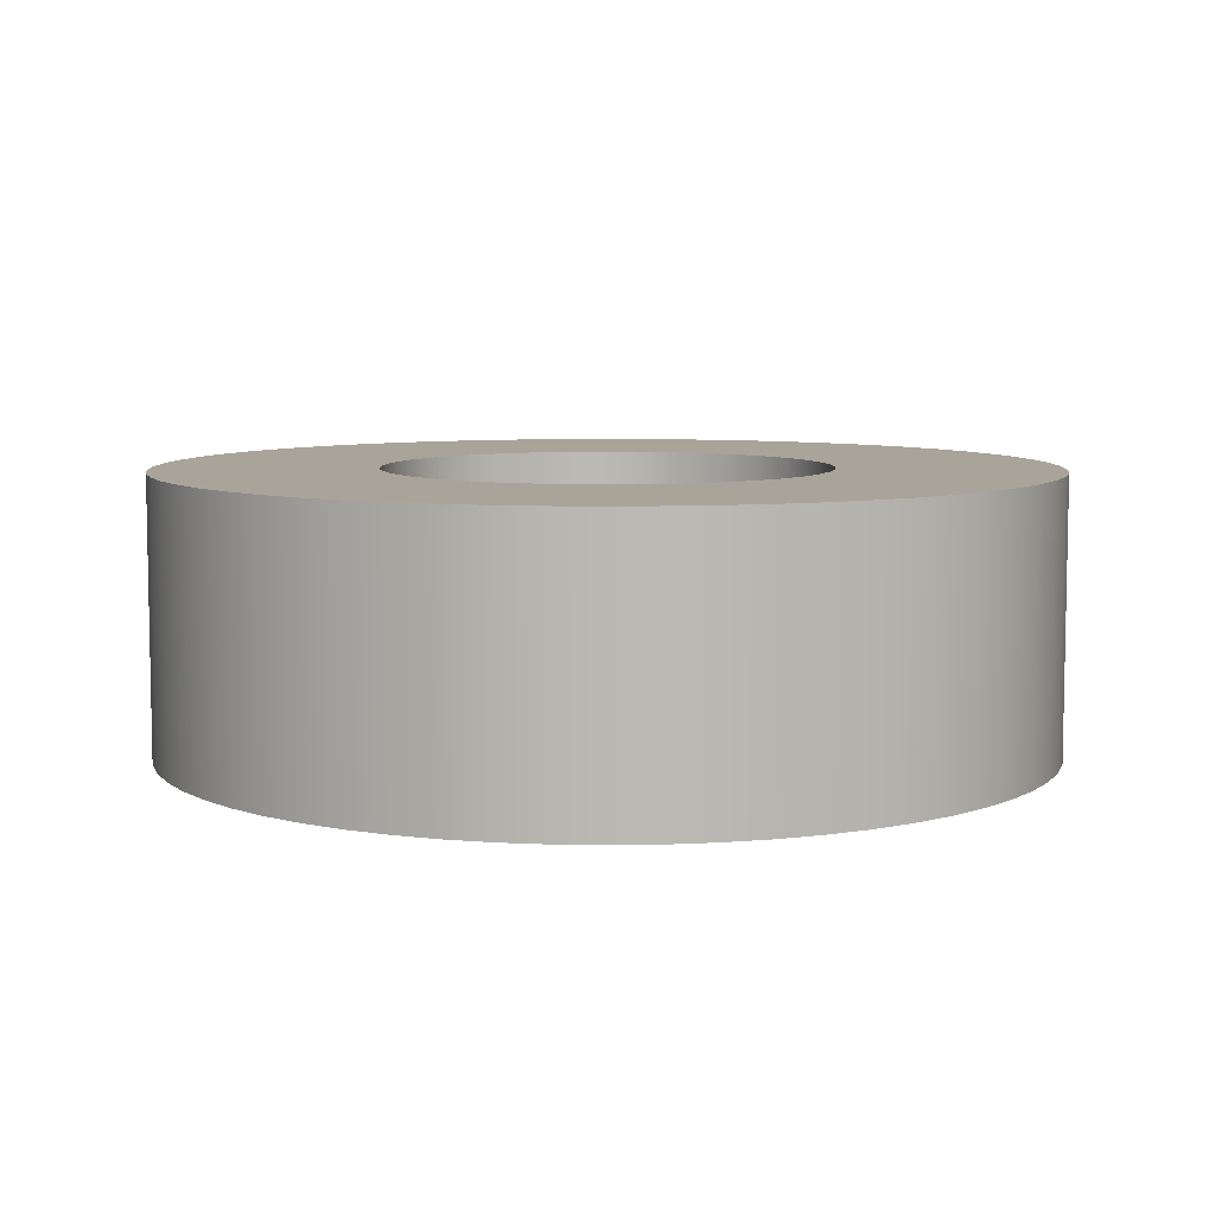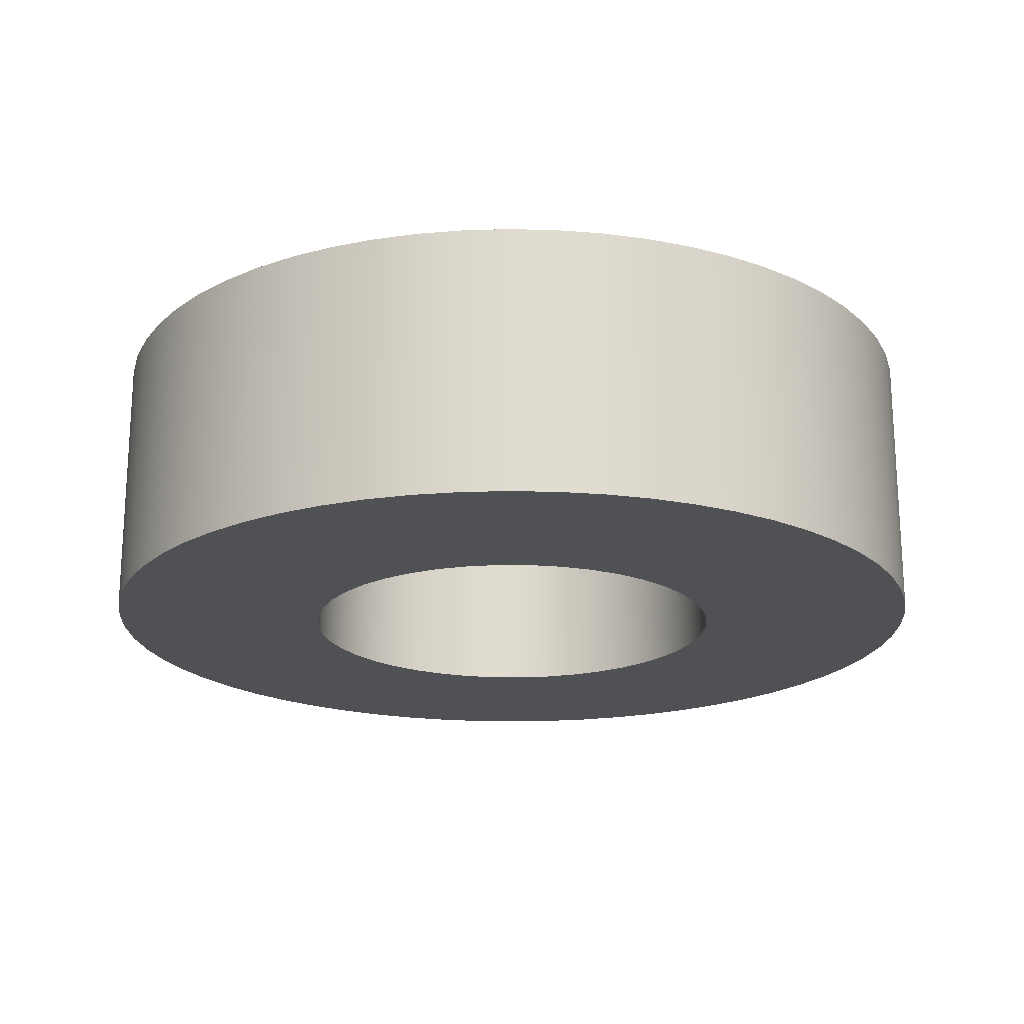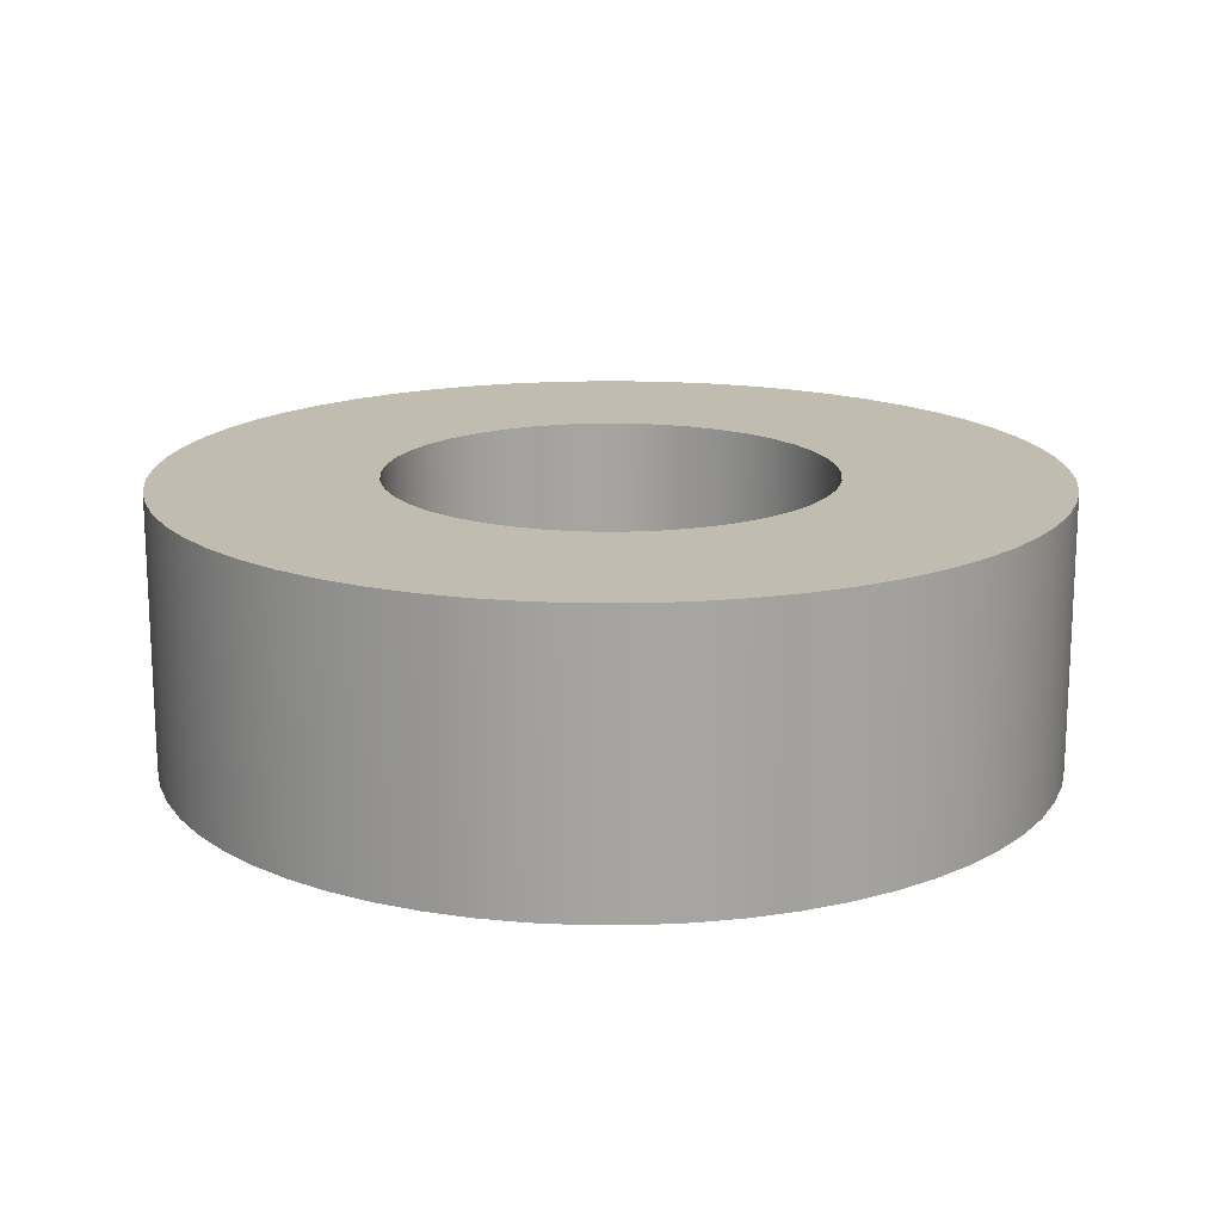
<metadata>
{"format":"obj","ext":"obj","renderer":"f3d","projection":"perspective","resolution":1024,"background":"white","views":[{"elev":7.3,"azim":17.8,"up":"+Y"},{"elev":-19.8,"azim":144.5,"up":"+Y"},{"elev":16.6,"azim":-171.0,"up":"+Y"}]}
</metadata>
<code>
v -0.8 0.5 9.797e-17
v -0.7956 0.5 -0.08362
v -0.7825 0.5 -0.1663
v -0.7608 0.5 -0.2472
v -0.7308 0.5 -0.3254
v -0.6928 0.5 -0.4
v -0.6472 0.5 -0.4702
v -0.5945 0.5 -0.5353
v -0.5353 0.5 -0.5945
v -0.4702 0.5 -0.6472
v -0.4 0.5 -0.6928
v -0.3254 0.5 -0.7308
v -0.2472 0.5 -0.7608
v -0.1663 0.5 -0.7825
v -0.08362 0.5 -0.7956
v 4.899e-17 0.5 -0.8
v 0.08362 0.5 -0.7956
v 0.1663 0.5 -0.7825
v 0.2472 0.5 -0.7608
v 0.3254 0.5 -0.7308
v 0.4 0.5 -0.6928
v 0.4702 0.5 -0.6472
v 0.5353 0.5 -0.5945
v 0.5945 0.5 -0.5353
v 0.6472 0.5 -0.4702
v 0.6928 0.5 -0.4
v 0.7308 0.5 -0.3254
v 0.7608 0.5 -0.2472
v 0.7825 0.5 -0.1663
v 0.7956 0.5 -0.08362
v 0.8 0.5 0
v 0.7956 0.5 0.08362
v 0.7825 0.5 0.1663
v 0.7608 0.5 0.2472
v 0.7308 0.5 0.3254
v 0.6928 0.5 0.4
v 0.6472 0.5 0.4702
v 0.5945 0.5 0.5353
v 0.5353 0.5 0.5945
v 0.4702 0.5 0.6472
v 0.4 0.5 0.6928
v 0.3254 0.5 0.7308
v 0.2472 0.5 0.7608
v 0.1663 0.5 0.7825
v 0.08362 0.5 0.7956
v 4.899e-17 0.5 0.8
v -0.08362 0.5 0.7956
v -0.1663 0.5 0.7825
v -0.2472 0.5 0.7608
v -0.3254 0.5 0.7308
v -0.4 0.5 0.6928
v -0.4702 0.5 0.6472
v -0.5353 0.5 0.5945
v -0.5945 0.5 0.5353
v -0.6472 0.5 0.4702
v -0.6928 0.5 0.4
v -0.7308 0.5 0.3254
v -0.7608 0.5 0.2472
v -0.7825 0.5 0.1663
v -0.7956 0.5 0.08362
v -0.8 0 9.797e-17
v -0.7956 0 0.08362
v -0.7825 0 0.1663
v -0.7608 0 0.2472
v -0.7308 0 0.3254
v -0.6928 0 0.4
v -0.6472 0 0.4702
v -0.5945 0 0.5353
v -0.5353 0 0.5945
v -0.4702 0 0.6472
v -0.4 0 0.6928
v -0.3254 0 0.7308
v -0.2472 0 0.7608
v -0.1663 0 0.7825
v -0.08362 0 0.7956
v 4.899e-17 0 0.8
v 0.08362 0 0.7956
v 0.1663 0 0.7825
v 0.2472 0 0.7608
v 0.3254 0 0.7308
v 0.4 0 0.6928
v 0.4702 0 0.6472
v 0.5353 0 0.5945
v 0.5945 0 0.5353
v 0.6472 0 0.4702
v 0.6928 0 0.4
v 0.7308 0 0.3254
v 0.7608 0 0.2472
v 0.7825 0 0.1663
v 0.7956 0 0.08362
v 0.8 0 0
v 0.7956 0 -0.08362
v 0.7825 0 -0.1663
v 0.7608 0 -0.2472
v 0.7308 0 -0.3254
v 0.6928 0 -0.4
v 0.6472 0 -0.4702
v 0.5945 0 -0.5353
v 0.5353 0 -0.5945
v 0.4702 0 -0.6472
v 0.4 0 -0.6928
v 0.3254 0 -0.7308
v 0.2472 0 -0.7608
v 0.1663 0 -0.7825
v 0.08362 0 -0.7956
v 4.899e-17 0 -0.8
v -0.08362 0 -0.7956
v -0.1663 0 -0.7825
v -0.2472 0 -0.7608
v -0.3254 0 -0.7308
v -0.4 0 -0.6928
v -0.4702 0 -0.6472
v -0.5353 0 -0.5945
v -0.5945 0 -0.5353
v -0.6472 0 -0.4702
v -0.6928 0 -0.4
v -0.7308 0 -0.3254
v -0.7608 0 -0.2472
v -0.7825 0 -0.1663
v -0.7956 0 -0.08362
v -0.8 0 9.797e-17
v -0.8 0.5 9.797e-17
v -0.4 0.5 4.899e-17
v -0.3955 0.5 -0.05962
v -0.3822 0.5 -0.1179
v -0.3604 0.5 -0.1736
v -0.3305 0.5 -0.2253
v -0.2932 0.5 -0.2721
v -0.2494 0.5 -0.3127
v -0.2 0.5 -0.3464
v -0.1461 0.5 -0.3723
v -0.08901 0.5 -0.39
v -0.02989 0.5 -0.3989
v 0.02989 0.5 -0.3989
v 0.08901 0.5 -0.39
v 0.1461 0.5 -0.3723
v 0.2 0.5 -0.3464
v 0.2494 0.5 -0.3127
v 0.2932 0.5 -0.2721
v 0.3305 0.5 -0.2253
v 0.3604 0.5 -0.1736
v 0.3822 0.5 -0.1179
v 0.3955 0.5 -0.05962
v 0.4 0.5 0
v 0.3955 0.5 0.05962
v 0.3822 0.5 0.1179
v 0.3604 0.5 0.1736
v 0.3305 0.5 0.2253
v 0.2932 0.5 0.2721
v 0.2494 0.5 0.3127
v 0.2 0.5 0.3464
v 0.1461 0.5 0.3723
v 0.08901 0.5 0.39
v 0.02989 0.5 0.3989
v -0.02989 0.5 0.3989
v -0.08901 0.5 0.39
v -0.1461 0.5 0.3723
v -0.2 0.5 0.3464
v -0.2494 0.5 0.3127
v -0.2932 0.5 0.2721
v -0.3305 0.5 0.2253
v -0.3604 0.5 0.1736
v -0.3822 0.5 0.1179
v -0.3955 0.5 0.05962
v -0.8 0.5 9.797e-17
v -0.7956 0.5 0.08362
v -0.7825 0.5 0.1663
v -0.7608 0.5 0.2472
v -0.7308 0.5 0.3254
v -0.6928 0.5 0.4
v -0.6472 0.5 0.4702
v -0.5945 0.5 0.5353
v -0.5353 0.5 0.5945
v -0.4702 0.5 0.6472
v -0.4 0.5 0.6928
v -0.3254 0.5 0.7308
v -0.2472 0.5 0.7608
v -0.1663 0.5 0.7825
v -0.08362 0.5 0.7956
v 4.899e-17 0.5 0.8
v 0.08362 0.5 0.7956
v 0.1663 0.5 0.7825
v 0.2472 0.5 0.7608
v 0.3254 0.5 0.7308
v 0.4 0.5 0.6928
v 0.4702 0.5 0.6472
v 0.5353 0.5 0.5945
v 0.5945 0.5 0.5353
v 0.6472 0.5 0.4702
v 0.6928 0.5 0.4
v 0.7308 0.5 0.3254
v 0.7608 0.5 0.2472
v 0.7825 0.5 0.1663
v 0.7956 0.5 0.08362
v 0.8 0.5 0
v 0.7956 0.5 -0.08362
v 0.7825 0.5 -0.1663
v 0.7608 0.5 -0.2472
v 0.7308 0.5 -0.3254
v 0.6928 0.5 -0.4
v 0.6472 0.5 -0.4702
v 0.5945 0.5 -0.5353
v 0.5353 0.5 -0.5945
v 0.4702 0.5 -0.6472
v 0.4 0.5 -0.6928
v 0.3254 0.5 -0.7308
v 0.2472 0.5 -0.7608
v 0.1663 0.5 -0.7825
v 0.08362 0.5 -0.7956
v 4.899e-17 0.5 -0.8
v -0.08362 0.5 -0.7956
v -0.1663 0.5 -0.7825
v -0.2472 0.5 -0.7608
v -0.3254 0.5 -0.7308
v -0.4 0.5 -0.6928
v -0.4702 0.5 -0.6472
v -0.5353 0.5 -0.5945
v -0.5945 0.5 -0.5353
v -0.6472 0.5 -0.4702
v -0.6928 0.5 -0.4
v -0.7308 0.5 -0.3254
v -0.7608 0.5 -0.2472
v -0.7825 0.5 -0.1663
v -0.7956 0.5 -0.08362
v -0.4 0 4.899e-17
v -0.3955 0 0.05962
v -0.3822 0 0.1179
v -0.3604 0 0.1736
v -0.3305 0 0.2253
v -0.2932 0 0.2721
v -0.2494 0 0.3127
v -0.2 0 0.3464
v -0.1461 0 0.3723
v -0.08901 0 0.39
v -0.02989 0 0.3989
v 0.02989 0 0.3989
v 0.08901 0 0.39
v 0.1461 0 0.3723
v 0.2 0 0.3464
v 0.2494 0 0.3127
v 0.2932 0 0.2721
v 0.3305 0 0.2253
v 0.3604 0 0.1736
v 0.3822 0 0.1179
v 0.3955 0 0.05962
v 0.4 0 0
v 0.3955 0 -0.05962
v 0.3822 0 -0.1179
v 0.3604 0 -0.1736
v 0.3305 0 -0.2253
v 0.2932 0 -0.2721
v 0.2494 0 -0.3127
v 0.2 0 -0.3464
v 0.1461 0 -0.3723
v 0.08901 0 -0.39
v 0.02989 0 -0.3989
v -0.02989 0 -0.3989
v -0.08901 0 -0.39
v -0.1461 0 -0.3723
v -0.2 0 -0.3464
v -0.2494 0 -0.3127
v -0.2932 0 -0.2721
v -0.3305 0 -0.2253
v -0.3604 0 -0.1736
v -0.3822 0 -0.1179
v -0.3955 0 -0.05962
v -0.8 0 9.797e-17
v -0.7956 0 -0.08362
v -0.7825 0 -0.1663
v -0.7608 0 -0.2472
v -0.7308 0 -0.3254
v -0.6928 0 -0.4
v -0.6472 0 -0.4702
v -0.5945 0 -0.5353
v -0.5353 0 -0.5945
v -0.4702 0 -0.6472
v -0.4 0 -0.6928
v -0.3254 0 -0.7308
v -0.2472 0 -0.7608
v -0.1663 0 -0.7825
v -0.08362 0 -0.7956
v 4.899e-17 0 -0.8
v 0.08362 0 -0.7956
v 0.1663 0 -0.7825
v 0.2472 0 -0.7608
v 0.3254 0 -0.7308
v 0.4 0 -0.6928
v 0.4702 0 -0.6472
v 0.5353 0 -0.5945
v 0.5945 0 -0.5353
v 0.6472 0 -0.4702
v 0.6928 0 -0.4
v 0.7308 0 -0.3254
v 0.7608 0 -0.2472
v 0.7825 0 -0.1663
v 0.7956 0 -0.08362
v 0.8 0 0
v 0.7956 0 0.08362
v 0.7825 0 0.1663
v 0.7608 0 0.2472
v 0.7308 0 0.3254
v 0.6928 0 0.4
v 0.6472 0 0.4702
v 0.5945 0 0.5353
v 0.5353 0 0.5945
v 0.4702 0 0.6472
v 0.4 0 0.6928
v 0.3254 0 0.7308
v 0.2472 0 0.7608
v 0.1663 0 0.7825
v 0.08362 0 0.7956
v 4.899e-17 0 0.8
v -0.08362 0 0.7956
v -0.1663 0 0.7825
v -0.2472 0 0.7608
v -0.3254 0 0.7308
v -0.4 0 0.6928
v -0.4702 0 0.6472
v -0.5353 0 0.5945
v -0.5945 0 0.5353
v -0.6472 0 0.4702
v -0.6928 0 0.4
v -0.7308 0 0.3254
v -0.7608 0 0.2472
v -0.7825 0 0.1663
v -0.7956 0 0.08362
v -0.4 0.5 4.899e-17
v -0.3955 0.5 0.05962
v -0.3822 0.5 0.1179
v -0.3604 0.5 0.1736
v -0.3305 0.5 0.2253
v -0.2932 0.5 0.2721
v -0.2494 0.5 0.3127
v -0.2 0.5 0.3464
v -0.1461 0.5 0.3723
v -0.08901 0.5 0.39
v -0.02989 0.5 0.3989
v 0.02989 0.5 0.3989
v 0.08901 0.5 0.39
v 0.1461 0.5 0.3723
v 0.2 0.5 0.3464
v 0.2494 0.5 0.3127
v 0.2932 0.5 0.2721
v 0.3305 0.5 0.2253
v 0.3604 0.5 0.1736
v 0.3822 0.5 0.1179
v 0.3955 0.5 0.05962
v 0.4 0.5 0
v 0.3955 0.5 -0.05962
v 0.3822 0.5 -0.1179
v 0.3604 0.5 -0.1736
v 0.3305 0.5 -0.2253
v 0.2932 0.5 -0.2721
v 0.2494 0.5 -0.3127
v 0.2 0.5 -0.3464
v 0.1461 0.5 -0.3723
v 0.08901 0.5 -0.39
v 0.02989 0.5 -0.3989
v -0.02989 0.5 -0.3989
v -0.08901 0.5 -0.39
v -0.1461 0.5 -0.3723
v -0.2 0.5 -0.3464
v -0.2494 0.5 -0.3127
v -0.2932 0.5 -0.2721
v -0.3305 0.5 -0.2253
v -0.3604 0.5 -0.1736
v -0.3822 0.5 -0.1179
v -0.3955 0.5 -0.05962
v -0.4 0 4.899e-17
v -0.3955 0 -0.05962
v -0.3822 0 -0.1179
v -0.3604 0 -0.1736
v -0.3305 0 -0.2253
v -0.2932 0 -0.2721
v -0.2494 0 -0.3127
v -0.2 0 -0.3464
v -0.1461 0 -0.3723
v -0.08901 0 -0.39
v -0.02989 0 -0.3989
v 0.02989 0 -0.3989
v 0.08901 0 -0.39
v 0.1461 0 -0.3723
v 0.2 0 -0.3464
v 0.2494 0 -0.3127
v 0.2932 0 -0.2721
v 0.3305 0 -0.2253
v 0.3604 0 -0.1736
v 0.3822 0 -0.1179
v 0.3955 0 -0.05962
v 0.4 0 0
v 0.3955 0 0.05962
v 0.3822 0 0.1179
v 0.3604 0 0.1736
v 0.3305 0 0.2253
v 0.2932 0 0.2721
v 0.2494 0 0.3127
v 0.2 0 0.3464
v 0.1461 0 0.3723
v 0.08901 0 0.39
v 0.02989 0 0.3989
v -0.02989 0 0.3989
v -0.08901 0 0.39
v -0.1461 0 0.3723
v -0.2 0 0.3464
v -0.2494 0 0.3127
v -0.2932 0 0.2721
v -0.3305 0 0.2253
v -0.3604 0 0.1736
v -0.3822 0 0.1179
v -0.3955 0 0.05962
v -0.4 0.5 4.899e-17
v -0.4 0 4.899e-17
f 2 120 1
f 1 120 121
f 122 61 60
f 60 61 62
f 60 62 63
f 2 3 120
f 120 3 119
f 119 3 4
f 119 4 118
f 118 4 5
f 118 5 117
f 117 5 6
f 117 6 116
f 116 6 7
f 116 7 115
f 115 7 8
f 115 8 114
f 114 8 9
f 114 9 113
f 113 9 10
f 113 10 112
f 112 10 11
f 112 11 111
f 111 11 12
f 111 12 110
f 110 12 13
f 110 13 109
f 109 13 14
f 109 14 108
f 108 14 15
f 108 15 107
f 107 15 16
f 107 16 106
f 106 16 17
f 106 17 105
f 105 17 18
f 105 18 104
f 104 18 19
f 104 19 103
f 103 19 20
f 103 20 102
f 102 20 21
f 102 21 101
f 101 21 22
f 101 22 100
f 100 22 23
f 100 23 99
f 99 23 24
f 99 24 98
f 98 24 25
f 98 25 97
f 97 25 26
f 97 26 96
f 96 26 27
f 96 27 95
f 95 27 28
f 95 28 94
f 94 28 29
f 94 29 93
f 93 29 30
f 93 30 92
f 92 30 31
f 92 31 91
f 91 31 32
f 91 32 90
f 90 32 33
f 90 33 89
f 89 33 34
f 89 34 88
f 88 34 35
f 88 35 87
f 87 35 36
f 87 36 86
f 86 36 37
f 86 37 85
f 85 37 38
f 85 38 84
f 84 38 39
f 84 39 83
f 83 39 40
f 83 40 82
f 82 40 41
f 82 41 81
f 81 41 42
f 81 42 80
f 80 42 43
f 80 43 79
f 79 43 44
f 79 44 78
f 78 44 45
f 78 45 77
f 77 45 46
f 77 46 76
f 76 46 47
f 76 47 75
f 75 47 48
f 75 48 74
f 74 48 49
f 74 49 73
f 73 49 50
f 73 50 72
f 72 50 51
f 72 51 71
f 71 51 52
f 71 52 70
f 70 52 53
f 70 53 69
f 69 53 54
f 69 54 68
f 68 54 55
f 68 55 67
f 67 55 56
f 67 56 66
f 66 56 57
f 66 57 65
f 65 57 58
f 65 58 64
f 64 58 59
f 64 59 63
f 63 59 60
f 124 224 123
f 123 224 165
f 123 165 166
f 224 124 223
f 223 124 125
f 223 125 222
f 222 125 221
f 221 125 126
f 221 126 220
f 220 126 127
f 220 127 219
f 219 127 128
f 219 128 218
f 218 128 217
f 217 128 129
f 217 129 216
f 216 129 130
f 216 130 215
f 215 130 214
f 214 130 131
f 214 131 213
f 213 131 132
f 213 132 212
f 212 132 211
f 211 132 133
f 211 133 210
f 210 133 134
f 210 134 209
f 209 134 135
f 209 135 208
f 208 135 207
f 207 135 136
f 207 136 206
f 206 136 137
f 206 137 205
f 205 137 204
f 204 137 138
f 204 138 203
f 203 138 139
f 203 139 202
f 202 139 201
f 201 139 140
f 201 140 200
f 200 140 141
f 200 141 199
f 199 141 142
f 199 142 198
f 198 142 197
f 197 142 143
f 197 143 196
f 196 143 144
f 196 144 195
f 195 144 194
f 194 144 145
f 194 145 193
f 193 145 146
f 193 146 192
f 192 146 191
f 191 146 147
f 191 147 190
f 190 147 148
f 190 148 189
f 189 148 149
f 189 149 188
f 188 149 187
f 187 149 150
f 187 150 186
f 186 150 151
f 186 151 185
f 185 151 184
f 184 151 152
f 184 152 183
f 183 152 153
f 183 153 182
f 182 153 181
f 181 153 154
f 181 154 180
f 180 154 155
f 180 155 179
f 179 155 156
f 179 156 178
f 178 156 177
f 177 156 157
f 177 157 176
f 176 157 158
f 176 158 175
f 175 158 174
f 174 158 159
f 174 159 173
f 173 159 160
f 173 160 172
f 172 160 171
f 171 160 161
f 171 161 170
f 170 161 162
f 170 162 169
f 169 162 163
f 169 163 168
f 168 163 167
f 167 163 164
f 167 164 166
f 166 164 123
f 226 326 225
f 225 326 267
f 225 267 268
f 326 226 325
f 325 226 227
f 325 227 324
f 324 227 323
f 323 227 228
f 323 228 322
f 322 228 229
f 322 229 321
f 321 229 230
f 321 230 320
f 320 230 319
f 319 230 231
f 319 231 318
f 318 231 232
f 318 232 317
f 317 232 316
f 316 232 233
f 316 233 315
f 315 233 234
f 315 234 314
f 314 234 313
f 313 234 235
f 313 235 312
f 312 235 236
f 312 236 311
f 311 236 237
f 311 237 310
f 310 237 309
f 309 237 238
f 309 238 308
f 308 238 239
f 308 239 307
f 307 239 306
f 306 239 240
f 306 240 305
f 305 240 241
f 305 241 304
f 304 241 303
f 303 241 242
f 303 242 302
f 302 242 243
f 302 243 301
f 301 243 244
f 301 244 300
f 300 244 299
f 299 244 245
f 299 245 298
f 298 245 246
f 298 246 297
f 297 246 296
f 296 246 247
f 296 247 295
f 295 247 248
f 295 248 294
f 294 248 293
f 293 248 249
f 293 249 292
f 292 249 250
f 292 250 291
f 291 250 251
f 291 251 290
f 290 251 289
f 289 251 252
f 289 252 288
f 288 252 253
f 288 253 287
f 287 253 286
f 286 253 254
f 286 254 285
f 285 254 255
f 285 255 284
f 284 255 283
f 283 255 256
f 283 256 282
f 282 256 257
f 282 257 281
f 281 257 258
f 281 258 280
f 280 258 279
f 279 258 259
f 279 259 278
f 278 259 260
f 278 260 277
f 277 260 276
f 276 260 261
f 276 261 275
f 275 261 262
f 275 262 274
f 274 262 273
f 273 262 263
f 273 263 272
f 272 263 264
f 272 264 271
f 271 264 265
f 271 265 270
f 270 265 269
f 269 265 266
f 269 266 268
f 268 266 225
f 328 410 327
f 327 410 412
f 411 369 368
f 368 369 370
f 368 370 367
f 367 370 371
f 367 371 366
f 366 371 372
f 366 372 365
f 365 372 373
f 365 373 364
f 364 373 374
f 364 374 363
f 363 374 375
f 363 375 362
f 362 375 376
f 362 376 361
f 361 376 377
f 361 377 360
f 360 377 378
f 360 378 359
f 359 378 379
f 359 379 358
f 358 379 380
f 358 380 357
f 357 380 381
f 357 381 356
f 356 381 382
f 356 382 355
f 355 382 383
f 355 383 354
f 354 383 384
f 354 384 353
f 353 384 385
f 353 385 352
f 352 385 386
f 352 386 351
f 351 386 387
f 351 387 350
f 350 387 388
f 350 388 349
f 349 388 389
f 349 389 348
f 348 389 390
f 348 390 347
f 347 390 391
f 347 391 346
f 346 391 392
f 346 392 345
f 345 392 393
f 345 393 344
f 344 393 394
f 344 394 343
f 343 394 395
f 343 395 342
f 342 395 396
f 342 396 341
f 341 396 397
f 341 397 340
f 340 397 398
f 340 398 339
f 339 398 399
f 339 399 338
f 338 399 400
f 338 400 337
f 337 400 401
f 337 401 336
f 336 401 402
f 336 402 335
f 335 402 403
f 335 403 334
f 334 403 404
f 334 404 333
f 333 404 405
f 333 405 332
f 332 405 406
f 332 406 331
f 331 406 407
f 331 407 330
f 330 407 408
f 330 408 329
f 329 408 409
f 329 409 328
f 328 409 410

</code>
